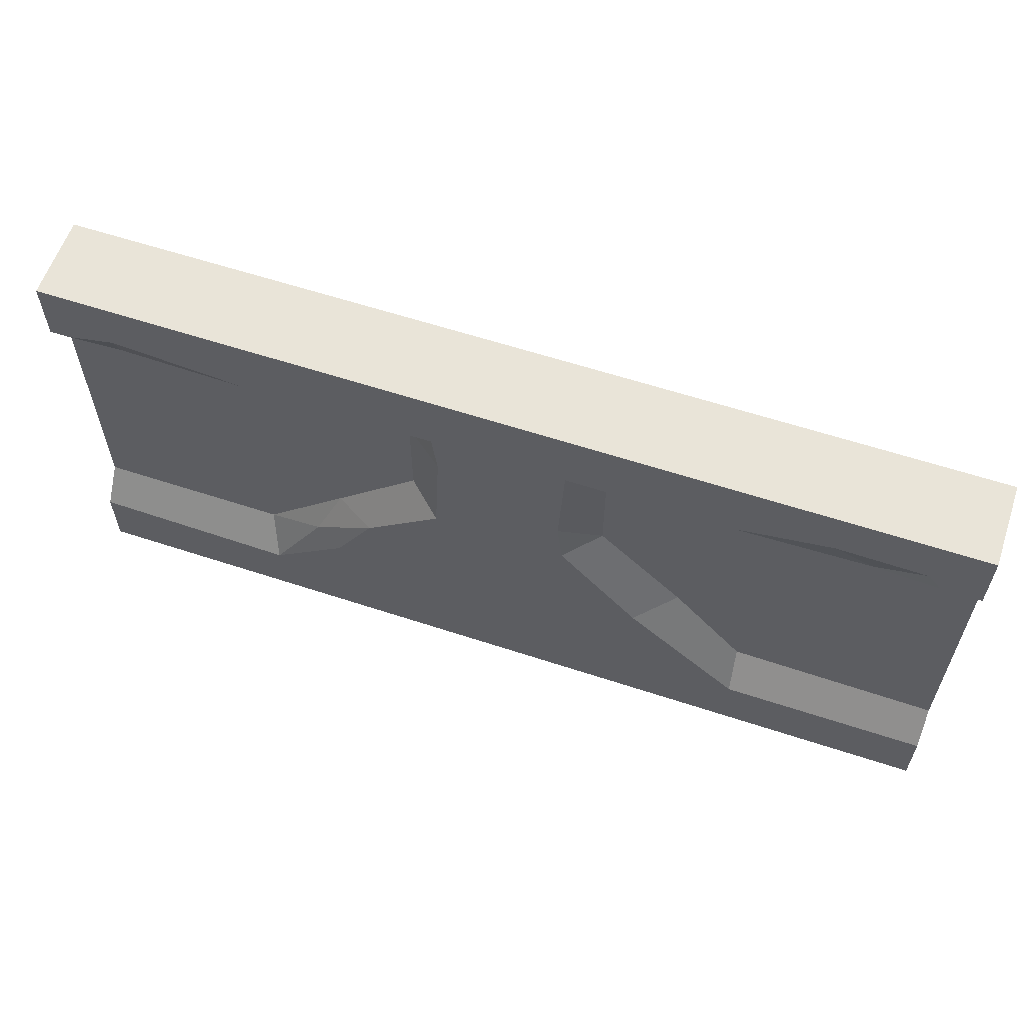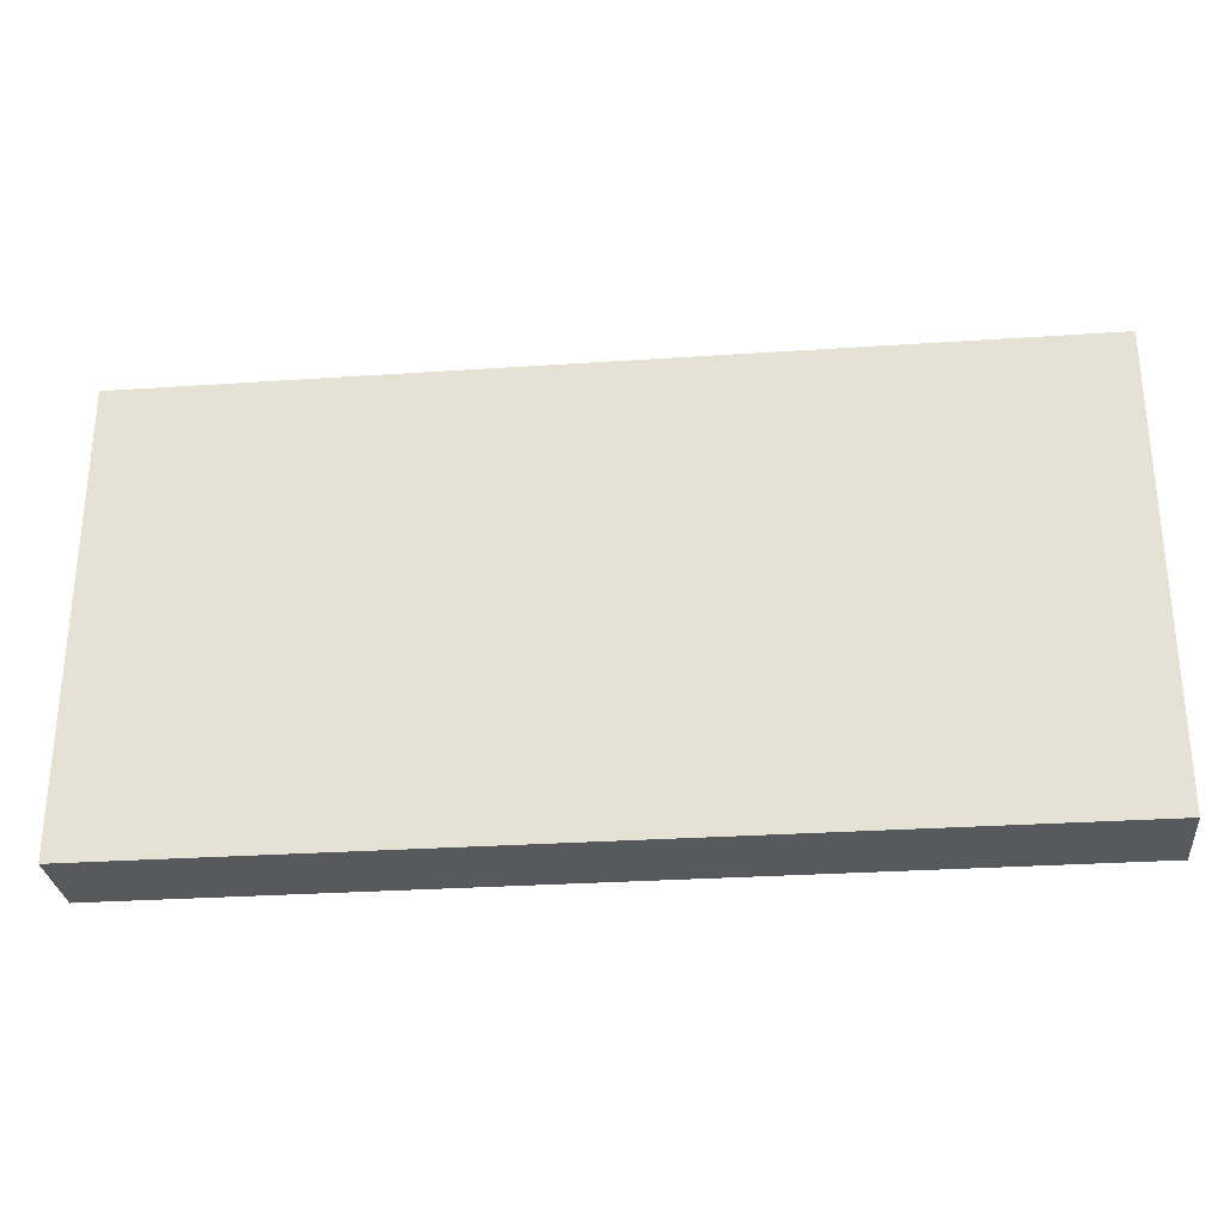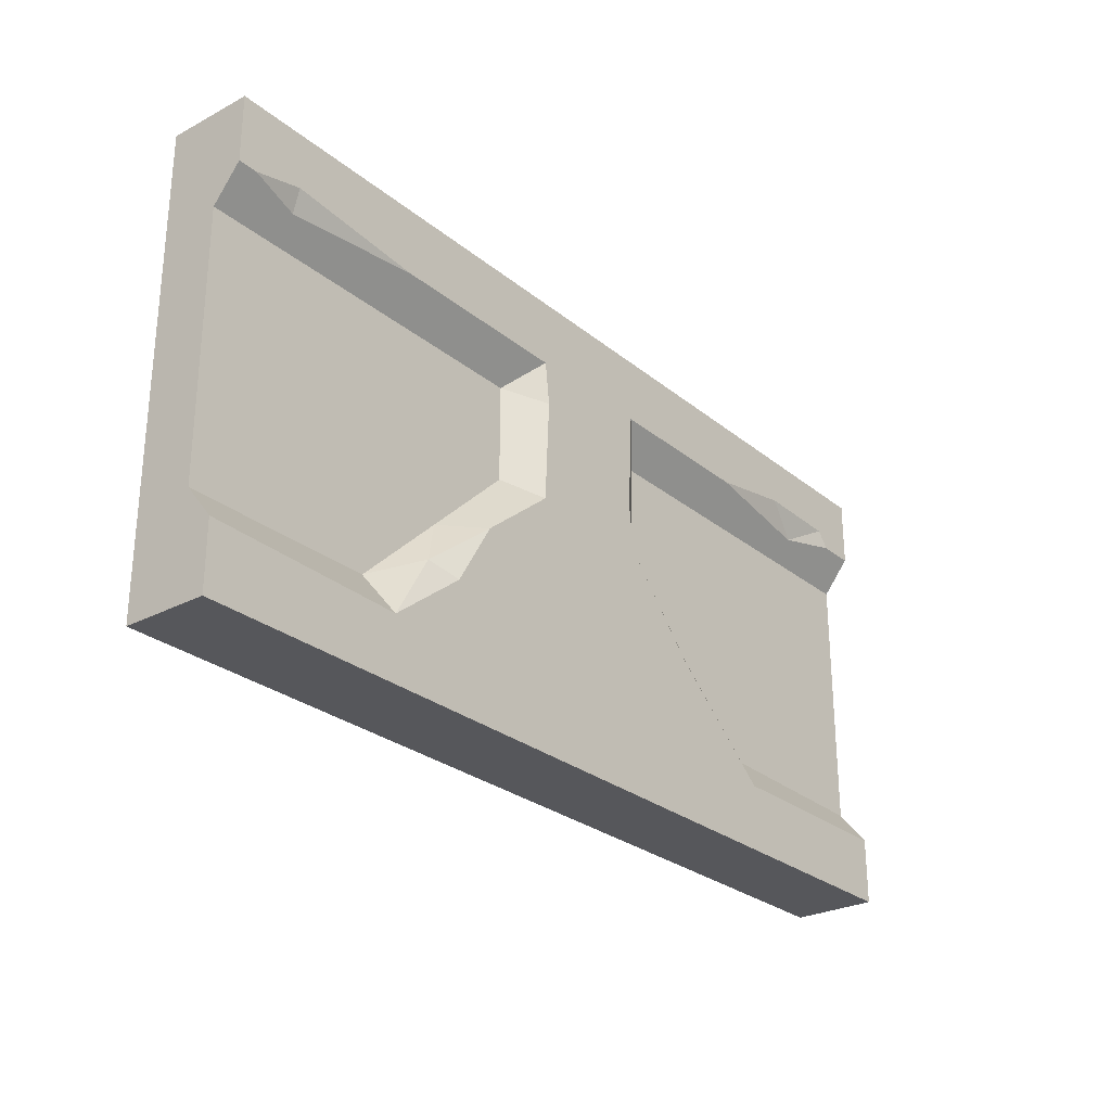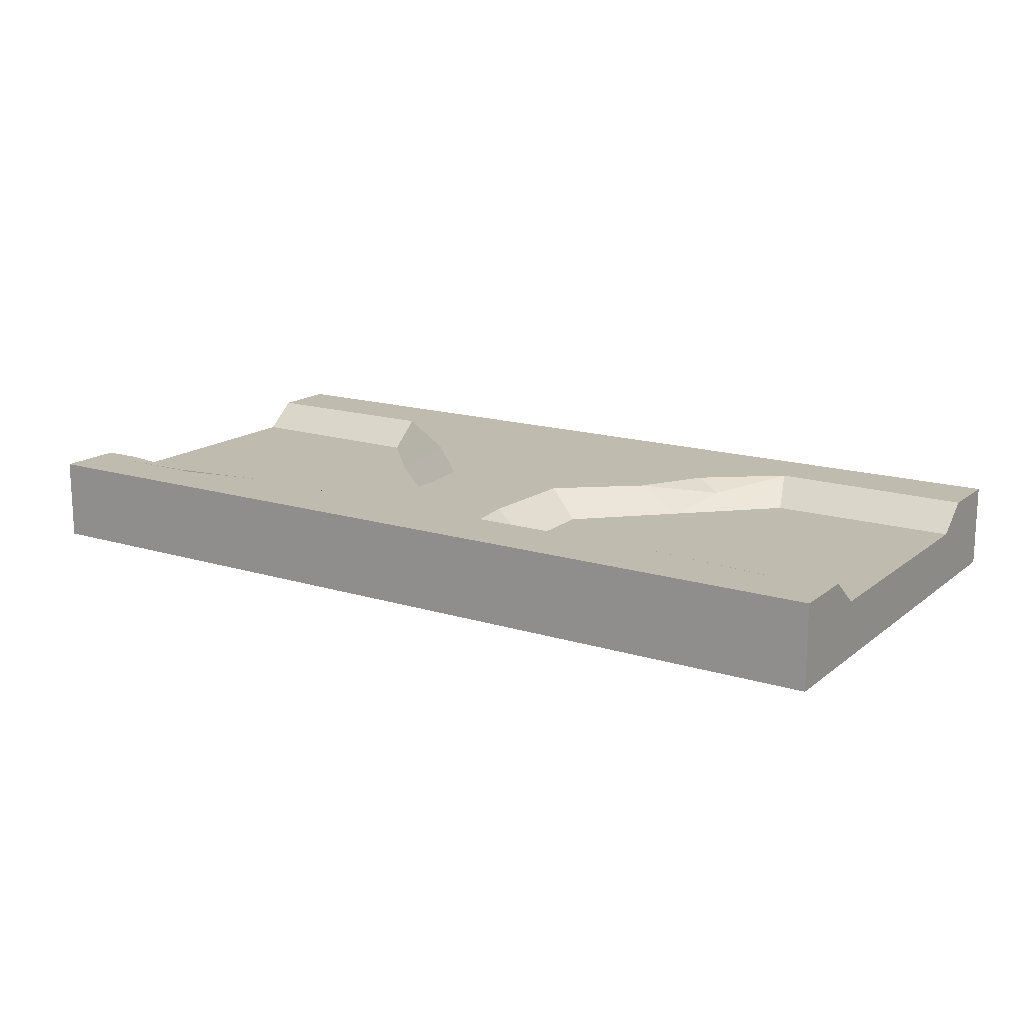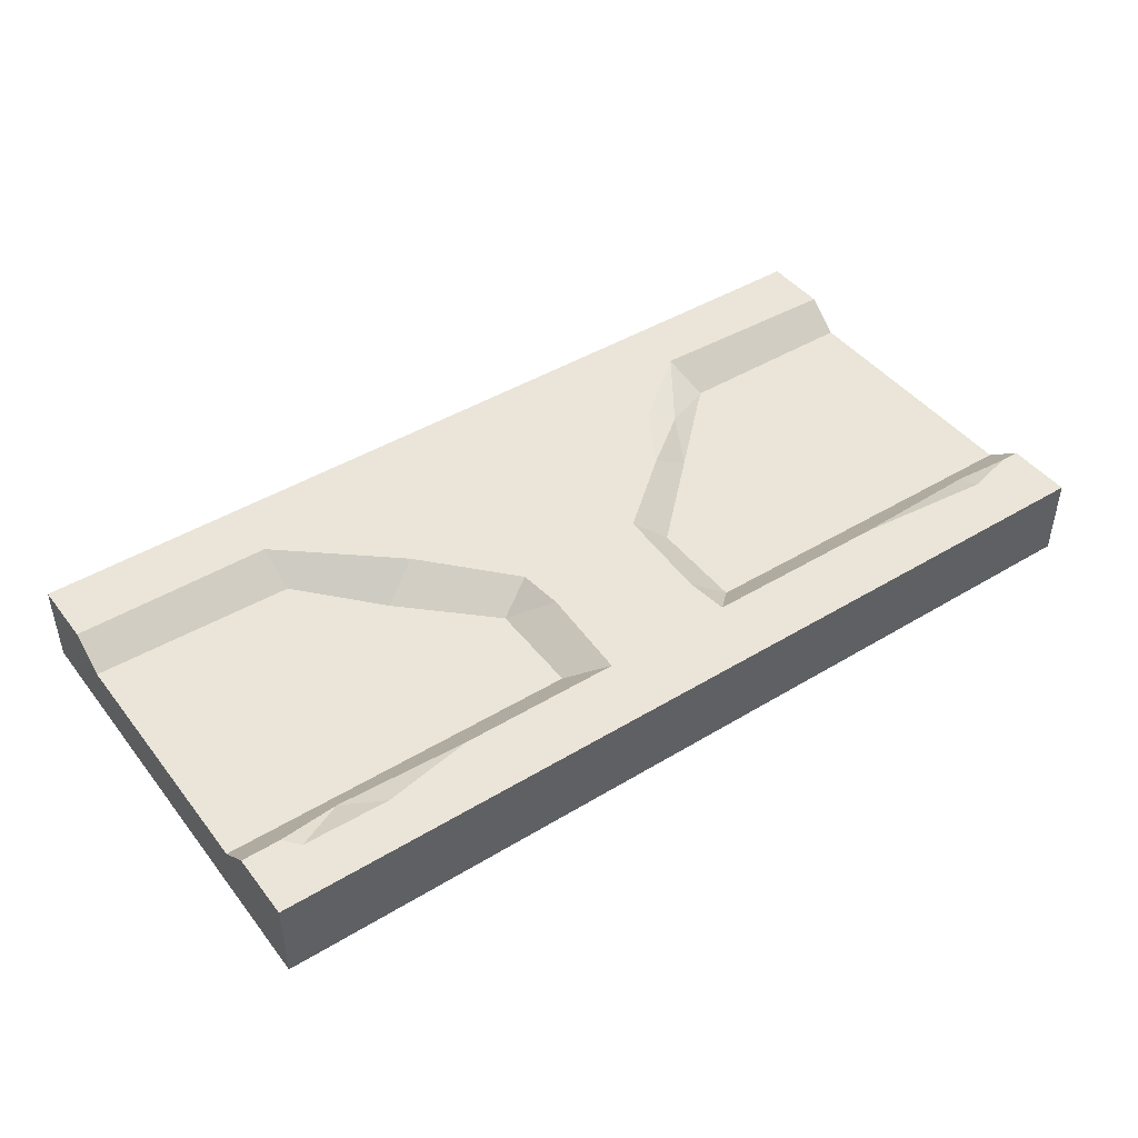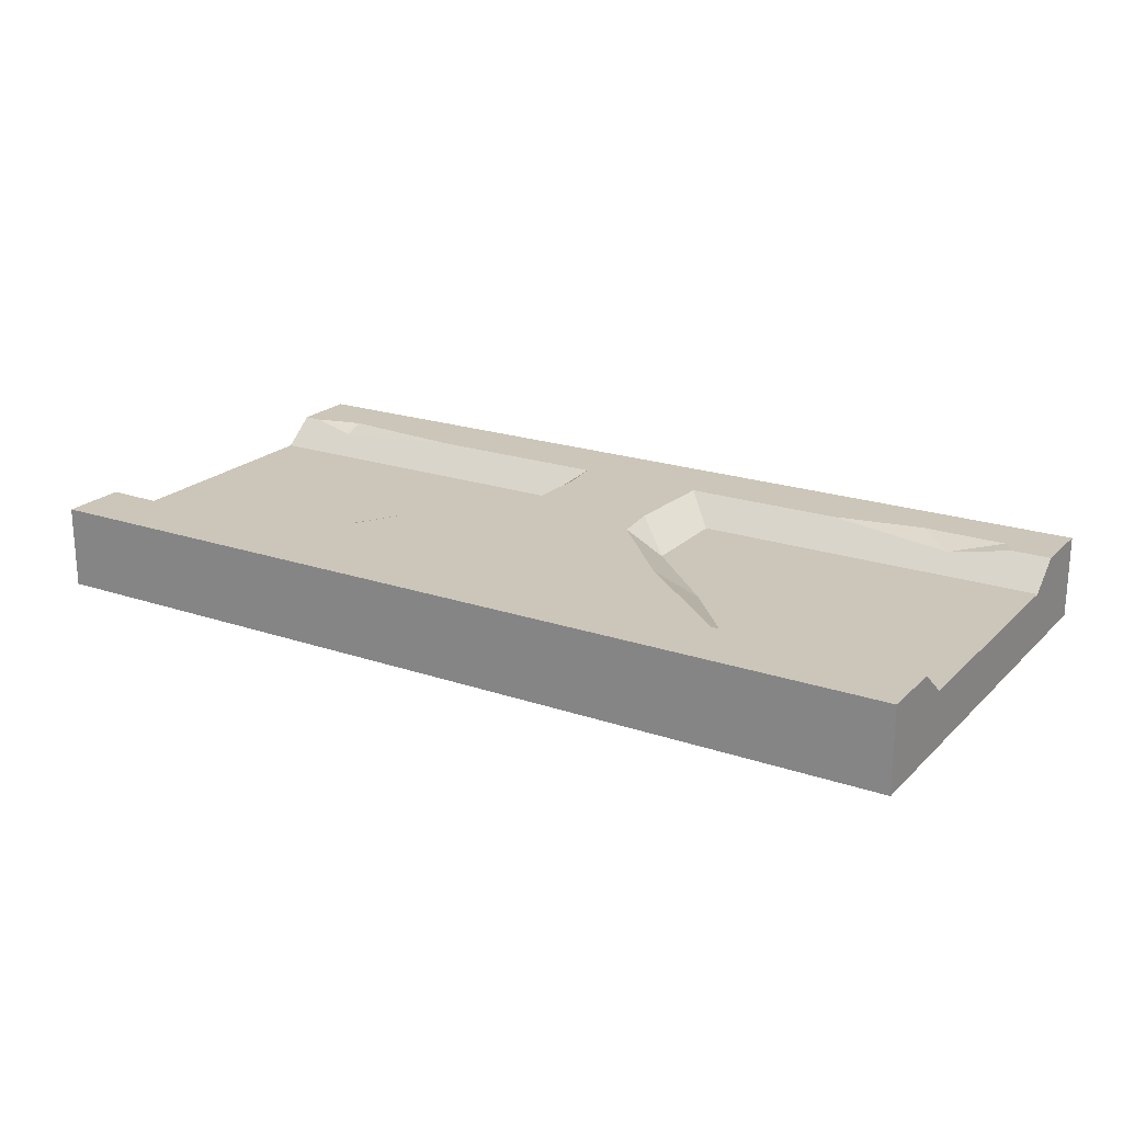
<metadata>
{"format":"obj","ext":"obj","renderer":"f3d","projection":"perspective","resolution":1024,"background":"white","views":[{"elev":59.9,"azim":18.7,"up":"+Y"},{"elev":-29.1,"azim":-174.3,"up":"+Y"},{"elev":-27.2,"azim":-51.0,"up":"+Y"},{"elev":15.9,"azim":-147.3,"up":"+Z"},{"elev":44.6,"azim":144.8,"up":"+Z"},{"elev":20.9,"azim":31.4,"up":"+Z"}]}
</metadata>
<code>
v 0 250 31.2
v 500 250 31.2
v 0 250 -14.24
v 500 250 -14.24
v 0 0 31.2
v 500 0 31.2
v 500 36 31.2
v 389.4 36 31.2
v 500 214 31.2
v 286 135.1 31.2
v 286 214 31.2
v 214 135.1 31.2
v 110.6 33.35 31.2
v 214 214 31.2
v 0 36 31.2
v 0 214 31.2
v 195.8 142.8 16.65
v 103.2 54.2 16.65
v 195.8 195.8 16.65
v 0 54.2 16.65
v 0 195.8 16.65
v 500 54.2 16.65
v 388.1 56.17 16.65
v 500 195.8 16.65
v 304.2 142.8 16.65
v 304.2 195.8 16.65
v 500 0 -14.24
v 0 0 -14.24
v 216.8 190.8 31.2
v 283.2 160.2 31.2
v 349.8 99.19 16.65
v 328.8 87.86 31.2
v 172.7 101.2 31.2
v 149.4 98.38 16.65
v 136.8 72.41 25.27
v 151.8 65.98 31.2
v 479.1 214 31.2
v 374.6 214 31.2
v 445.1 207.5 25.98
v 424.7 223.3 31.2
v 472 222.6 31.2
v 10.41 214 31.2
v 111.9 214 31.2
v 37.13 220.7 31.2
v 37.81 208.6 26.87
f 3 4 27 28
f 18 34 21 20
f 24 31 23 22
f 8 6 7
f 14 11 2 1
f 36 32 33
f 44 1 16 42
f 13 5 6 8
f 13 35 18
f 19 29 14
f 21 45 42 16
f 15 13 18 20
f 8 7 22 23
f 24 9 37 39 38 11 26
f 31 32 8 23
f 11 30 25 26
f 11 14 29 30
f 5 13 15
f 40 2 11 38
f 21 16 1 3
f 22 7 6 27
f 5 15 20 28
f 24 4 2 9
f 4 24 22 27
f 1 2 4 3
f 6 5 28 27
f 3 28 20 21
f 12 29 19 17
f 30 29 12 10
f 25 30 10
f 24 26 25 31
f 10 32 31 25
f 33 32 10 12
f 34 33 12 17
f 21 34 17 19
f 13 36 35
f 35 36 33
f 34 35 33
f 18 35 34
f 13 8 32 36
f 41 39 37
f 38 39 40
f 40 39 41
f 9 2 41 37
f 41 2 40
f 44 45 43
f 42 45 44
f 14 1 44 43
f 19 14 43 45
f 19 45 21

</code>
